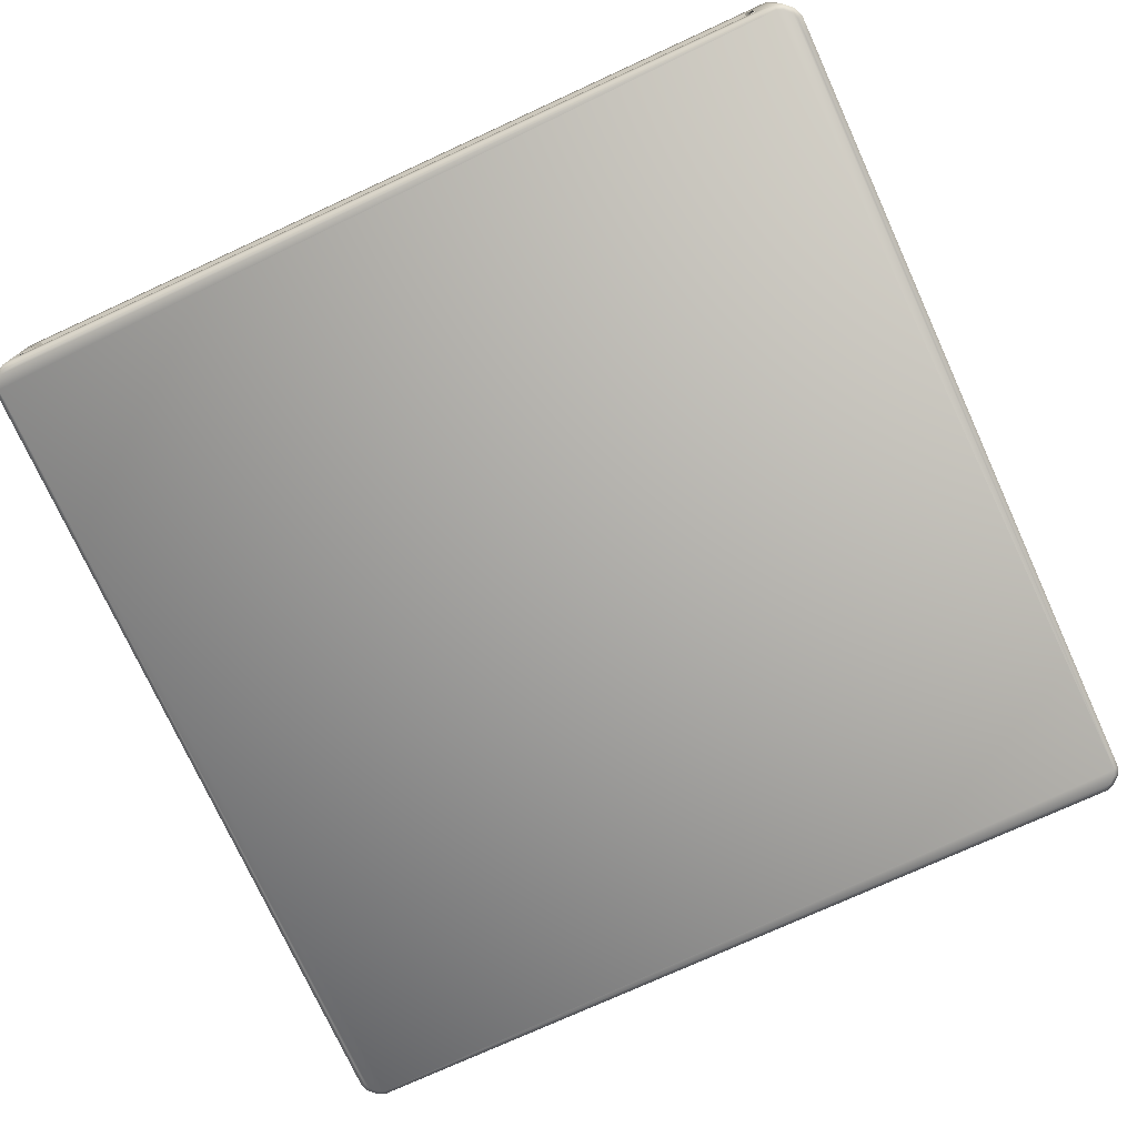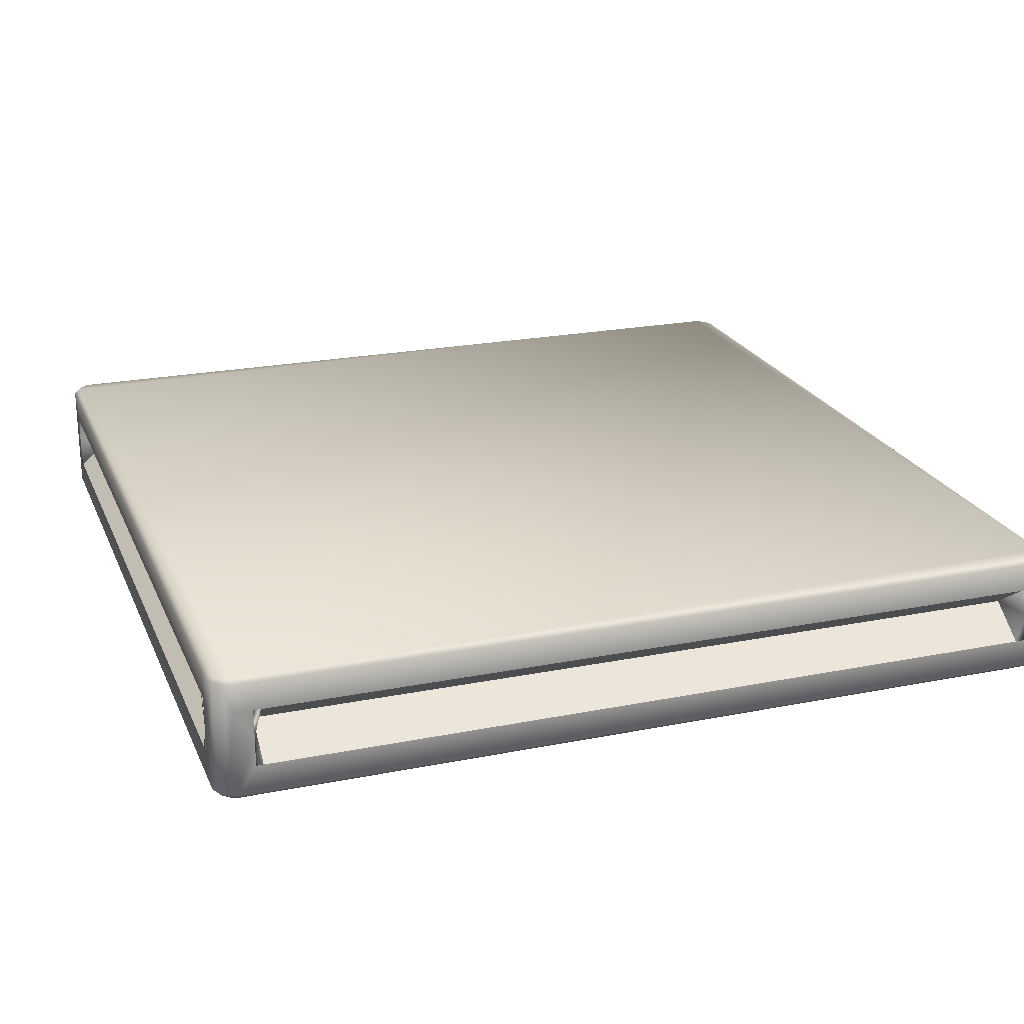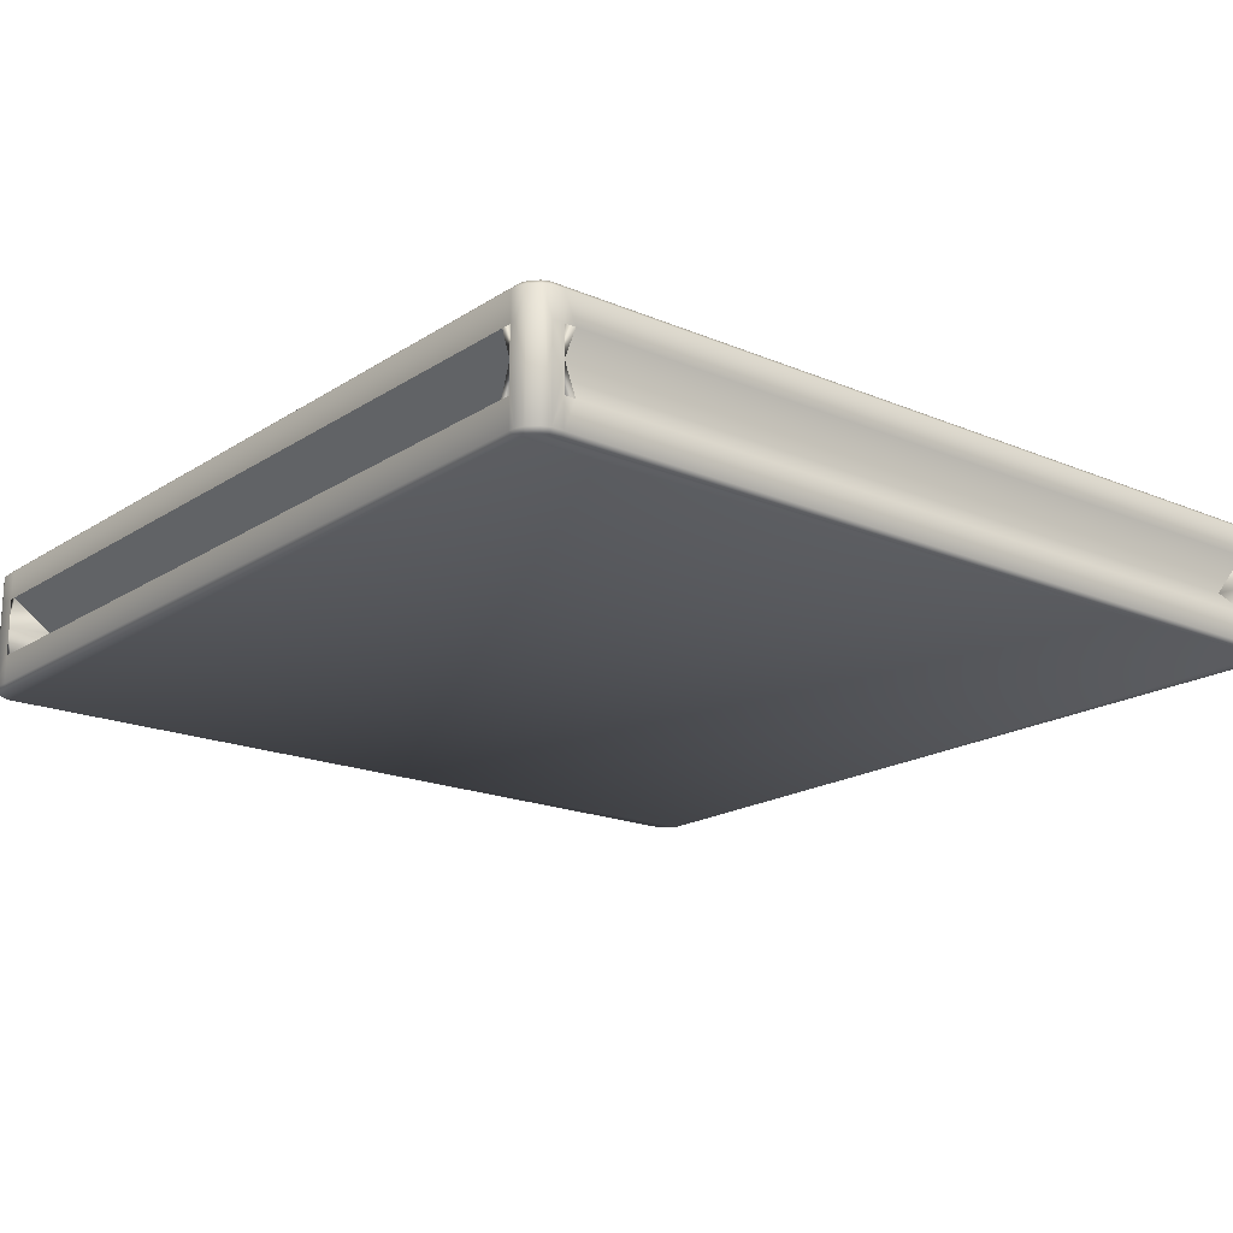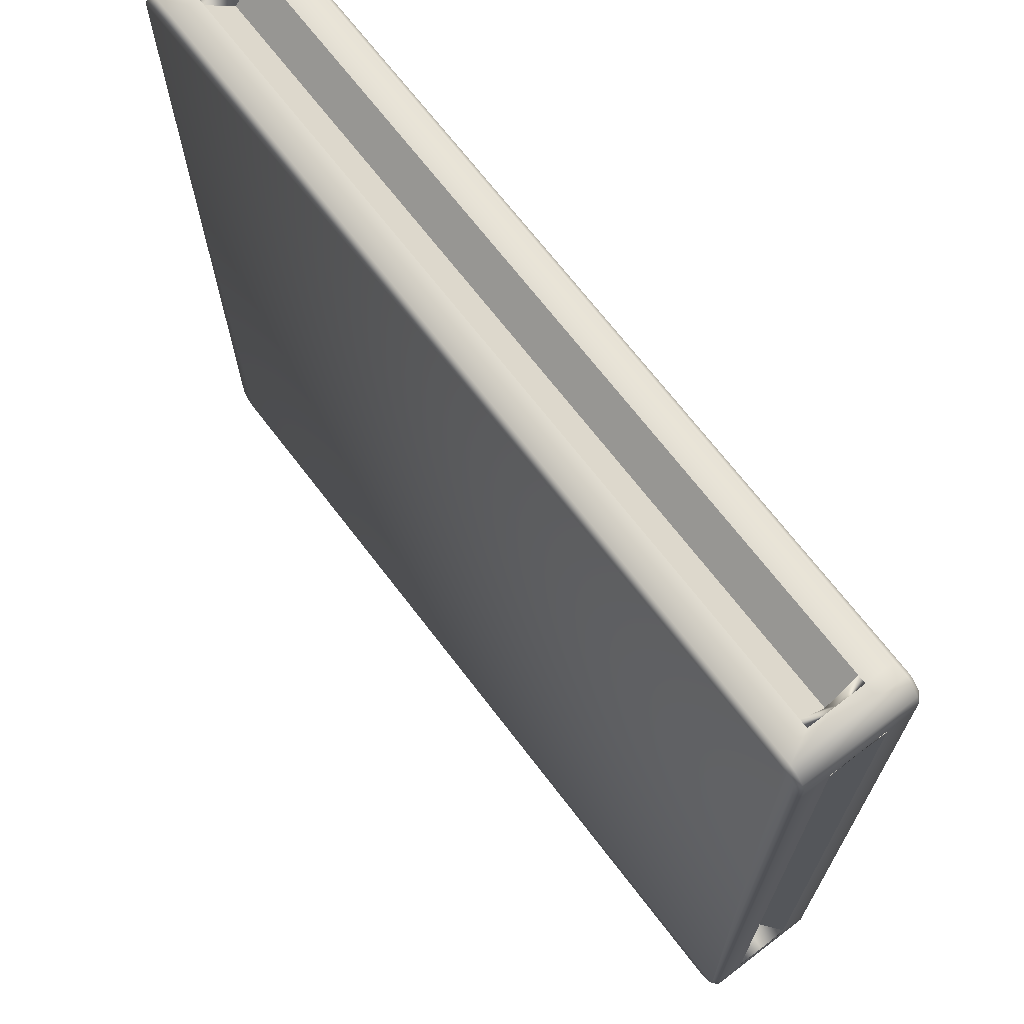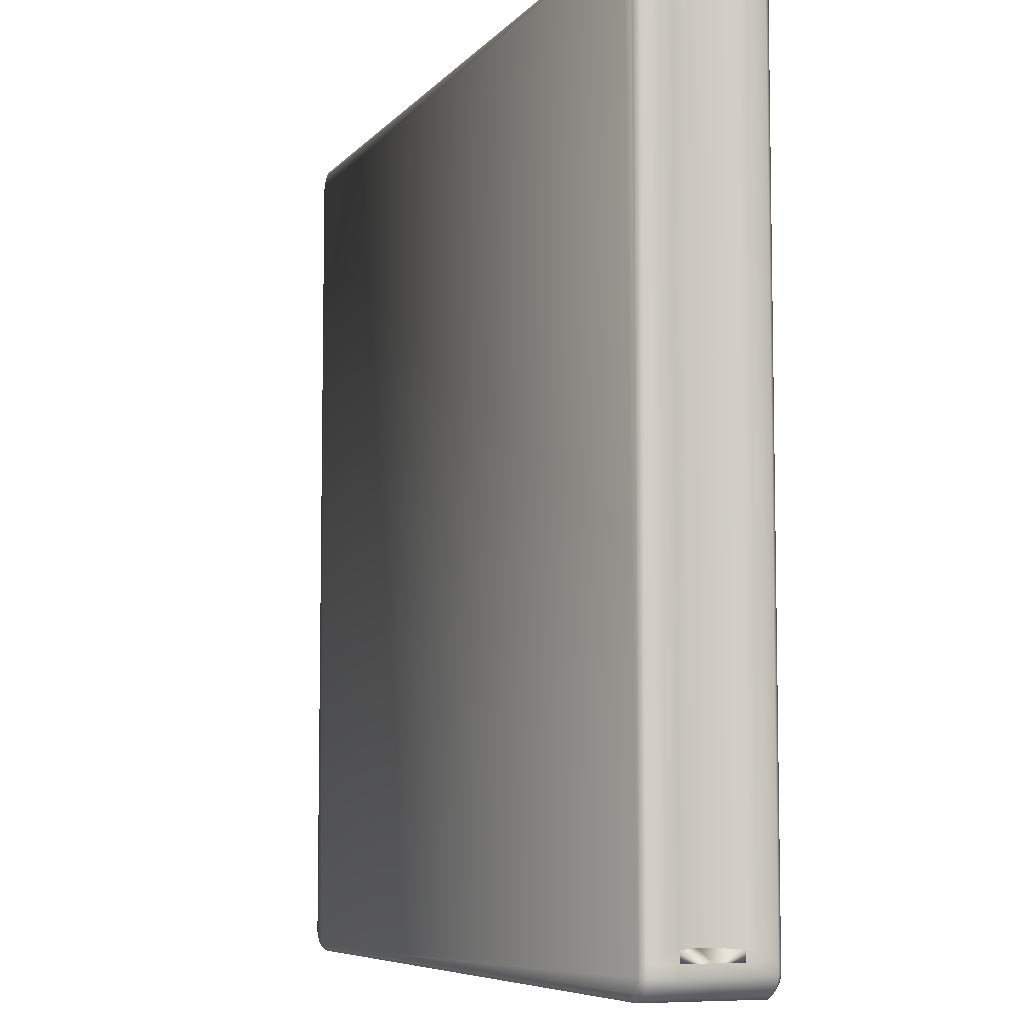
<metadata>
{"format":"obj","ext":"obj","renderer":"f3d","projection":"perspective","resolution":1024,"background":"white","views":[{"elev":-75.3,"azim":-65.4,"up":"+Y"},{"elev":22.4,"azim":161.0,"up":"+Y"},{"elev":-18.5,"azim":-129.2,"up":"+Y"},{"elev":69.4,"azim":52.6,"up":"+Z"},{"elev":-7.0,"azim":-111.1,"up":"+Z"}]}
</metadata>
<code>
v -404.3 687.2 175.6
v -403.7 687.2 176.5
v -461.7 687.2 175.4
v -403.9 687.2 233.8
v -403.7 687.2 232.2
v -403.7 687.2 233.4
v -403.7 687.2 177.9
v -404.8 687.2 234.4
v -404.3 687.2 234.3
v -462.2 687.2 234.3
v -460.4 687.2 234.4
v -461.7 687.2 234.4
v -405.7 687.2 234.4
v -462.8 687.2 233.4
v -462.6 687.2 233.8
v -462.6 687.2 176.1
v -462.8 687.2 177.2
v -462.8 687.2 176.5
v -462.8 687.2 232.2
v -462.2 687.2 175.6
v -461.3 687.2 175.4
v -404.8 687.2 175.4
v -406 687.2 175.4
v -403.9 695.7 176.1
v -404.8 695.7 175.4
v -403.7 695.7 233.4
v -462.2 695.7 175.6
v -461.3 695.7 175.4
v -461.7 695.7 175.4
v -406 695.7 175.4
v -462.8 695.7 176.5
v -462.6 695.7 176.1
v -462.6 695.7 233.8
v -462.8 695.7 232.2
v -462.8 695.7 233.4
v -462.8 695.7 177.2
v -461.7 695.7 234.4
v -462.2 695.7 234.3
v -404.3 695.7 234.3
v -405.7 695.7 234.4
v -404.8 695.7 234.4
v -460.4 695.7 234.4
v -403.9 695.7 233.8
v -403.7 695.7 232.2
v -403.7 695.7 176.5
v -403.7 695.7 177.9
v -406 691.4 175.1
v -404.7 687.5 175.1
v -406 689.5 175.1
v -463.1 691.4 177.2
v -463.1 687.5 176.4
v -463.1 689.5 177.2
v -462.4 695.3 175.3
v -462.9 687.5 175.9
v -462.9 695.3 175.9
v -403.6 687.5 175.9
v -404.1 695.3 175.3
v -403.6 695.3 175.9
v -462.9 695.3 234
v -462.4 687.5 234.5
v -462.4 695.3 234.5
v -461.8 693.4 175.1
v -462.4 687.5 175.3
v -461.8 687.5 175.1
v -404.1 687.5 175.3
v -404.7 693.4 175.1
v -404.7 695.3 175.1
v -462.9 687.5 234
v -463.1 693.4 233.4
v -463.1 687.5 233.4
v -463.1 693.4 176.4
v -463.1 695.3 176.4
v -403.3 693.4 176.4
v -403.3 695.3 176.4
v -403.3 687.5 176.4
v -461.8 693.4 234.8
v -461.8 687.5 234.8
v -462.8 687.2 233.4
v -463.1 687.5 232.3
v -462.8 687.2 232.2
v -461.7 687.2 175.4
v -461.4 687.5 175.1
v -461.3 687.2 175.4
v -404.8 695.7 175.4
v -406 695.3 175.1
v -406 695.7 175.4
v -462.8 695.7 176.5
v -463.1 695.3 177.2
v -462.8 695.7 177.2
v -403.9 687.2 176.1
v -462.6 687.2 176.1
v -462.2 687.2 175.6
v -462.2 687.2 234.3
v -462.6 687.2 233.8
v -403.9 695.7 176.1
v -404.3 695.7 175.6
v -462.6 695.7 176.1
v -462.2 695.7 234.3
v -404.3 687.2 175.6
v -461.8 695.3 234.8
v -461.7 695.7 234.4
v -403.7 687.2 176.5
v -462.2 695.7 175.6
v -461.8 695.3 175.1
v -462.6 695.7 233.8
v -463.1 695.3 233.4
v -460.5 691.4 234.8
v -461.8 687.5 234.8
v -460.5 689.5 234.8
v -403.3 691.4 232.3
v -403.3 687.5 233.4
v -403.3 689.5 232.3
v -404.1 695.3 234.5
v -403.6 687.5 234
v -403.6 695.3 234
v -404.7 693.4 234.8
v -404.1 687.5 234.5
v -404.7 687.5 234.8
v -403.3 693.4 233.4
v -403.3 695.3 233.4
v -403.7 687.2 176.5
v -403.3 687.5 177.8
v -403.7 687.2 177.9
v -404.8 687.2 234.4
v -405.7 687.5 234.8
v -405.7 687.2 234.4
v -461.7 695.7 234.4
v -460.5 695.3 234.8
v -460.4 695.7 234.4
v -403.7 695.7 233.4
v -403.3 695.3 232.3
v -403.7 695.7 232.2
v -404.3 687.2 234.3
v -403.9 695.7 233.8
v -403.9 687.2 233.8
v -404.3 695.7 234.3
v -404.7 695.3 234.8
v -461.4 693.4 175.1
v -463.1 693.4 232.3
v -463.1 695.3 232.3
v -405.7 693.4 234.8
v -403.3 693.4 176.4
v -403.3 695.3 176.4
v -403.3 693.4 177.8
v -406 687.5 175.1
v -406.4 689.5 175.1
v -404.8 687.2 175.4
v -406 687.2 175.4
v -461.3 695.7 175.4
v -461.4 695.3 175.1
v -406 693.4 175.1
v -460.7 693.4 175.1
v -460.7 693.4 175.1
v -461.4 691.4 175.1
v -461.4 693.4 175.1
v -461.4 689.5 175.1
v -461.7 695.7 175.4
v -463.1 689.5 232.3
v -462.8 687.2 177.2
v -463.1 687.5 177.2
v -462.8 695.7 233.4
v -462.8 695.7 232.2
v -463.1 693.4 231.7
v -463.1 693.4 231.7
v -463.1 691.4 232.3
v -463.1 693.4 232.3
v -463.1 689.5 177.9
v -462.8 687.2 176.5
v -463.1 693.4 177.2
v -405.7 689.5 234.8
v -460.5 687.5 234.8
v -405.7 695.3 234.8
v -404.8 695.7 234.4
v -405.7 695.7 234.4
v -406.2 693.4 234.8
v -406.2 693.4 234.8
v -405.7 691.4 234.8
v -405.7 693.4 234.8
v -459.9 689.5 234.8
v -461.7 687.2 234.4
v -460.4 687.2 234.4
v -460.5 693.4 234.8
v -461.8 695.3 234.8
v -461.8 693.4 234.8
v -403.3 687.5 176.4
v -403.3 689.5 177.8
v -403.7 687.2 232.2
v -403.3 687.5 232.3
v -403.3 695.3 177.8
v -403.7 695.7 176.5
v -403.7 695.7 177.9
v -403.3 693.4 178.5
v -403.3 693.4 178.5
v -403.3 691.4 177.8
v -403.3 693.4 177.8
v -403.3 689.5 231.8
v -403.7 687.2 233.4
v -403.3 693.4 232.3
v -406.4 689.5 175.1
v -406 691.4 175.1
v -406 689.5 175.1
v -463.1 689.5 177.9
v -463.1 691.4 177.2
v -463.1 689.5 177.2
v -459.9 689.5 234.8
v -460.5 691.4 234.8
v -460.5 689.5 234.8
v -403.3 689.5 231.8
v -403.3 691.4 232.3
v -403.3 689.5 232.3
v -405.8 691.4 178.5
v -403.3 693.4 231.8
v -405.8 691.4 231.8
v -403.3 689.5 178.5
v -403.3 689.5 177.8
v -405.8 691.4 231.8
v -403.3 689.5 178.5
v -405.8 691.4 178.5
v -403.3 693.4 231.8
v -403.3 693.4 232.3
v -406.2 691.4 232.8
v -459.9 693.4 234.8
v -459.9 691.4 232.8
v -406.2 689.5 234.8
v -405.7 689.5 234.8
v -459.9 691.4 232.8
v -406.2 689.5 234.8
v -406.2 691.4 232.8
v -459.9 693.4 234.8
v -460.5 693.4 234.8
v -461.2 691.4 231.7
v -463.1 693.4 177.9
v -461.2 691.4 177.9
v -463.1 689.5 231.7
v -463.1 689.5 232.3
v -463.1 689.5 231.7
v -463.1 693.4 177.9
v -463.1 693.4 177.2
v -460.7 691.4 177.8
v -406.4 693.4 175.1
v -406.4 691.4 177.8
v -460.7 689.5 175.1
v -461.4 689.5 175.1
v -406.4 691.4 177.8
v -460.7 689.5 175.1
v -460.7 691.4 177.8
v -406.4 693.4 175.1
v -406 693.4 175.1
v -461.4 691.4 175.1
v -406.4 693.4 175.1
v -460.7 689.5 175.1
v -463.1 691.4 232.3
v -406.2 689.5 234.8
v -459.9 693.4 234.8
v -405.7 691.4 234.8
v -403.3 689.5 178.5
v -403.3 693.4 231.8
v -403.3 691.4 177.8
v -403.9 687.2 176.1
v -404.3 695.7 175.6
v -461.7 687.2 234.4
v -403.7 695.7 176.5
v -460.7 691.4 177.8
v -461.2 691.4 231.7
v -406.2 691.4 232.8
v -405.8 691.4 178.5
v -406.4 691.4 177.8
v -461.2 691.4 177.9
v -459.9 691.4 232.8
v -405.8 691.4 231.8
v -403.3 693.4 178.5
v -403.3 689.5 231.8
v -406.2 693.4 234.8
v -459.9 689.5 234.8
v -460.7 693.4 175.1
v -406.4 689.5 175.1
f 1 2 3
f 4 5 6
f 7 8 2
f 4 9 8
f 10 11 12
f 13 14 8
f 10 15 14
f 8 3 2
f 16 17 18
f 19 3 14
f 16 20 3
f 21 1 3
f 22 1 23
f 24 25 26
f 27 28 29
f 30 31 25
f 27 32 31
f 33 34 35
f 36 37 31
f 33 38 37
f 37 25 31
f 39 40 41
f 42 26 37
f 39 43 26
f 44 24 26
f 45 24 46
f 47 48 49
f 50 51 52
f 53 54 55
f 56 57 58
f 59 60 61
f 53 62 63
f 64 63 62
f 65 66 57
f 67 57 66
f 68 69 70
f 55 71 72
f 54 51 55
f 73 58 74
f 58 75 56
f 76 60 77
f 78 79 80
f 81 82 83
f 84 85 86
f 87 88 89
f 90 65 56
f 91 63 92
f 93 68 94
f 95 57 96
f 97 53 55
f 98 59 61
f 99 48 65
f 92 64 81
f 94 70 78
f 96 67 84
f 97 72 87
f 98 100 101
f 102 56 75
f 91 51 54
f 93 77 60
f 95 74 58
f 103 104 53
f 105 106 59
f 107 108 109
f 110 111 112
f 113 114 115
f 113 116 117
f 118 117 116
f 115 119 120
f 114 111 115
f 121 122 123
f 124 125 126
f 127 128 129
f 130 131 132
f 133 114 117
f 134 113 115
f 124 117 118
f 134 120 130
f 135 111 114
f 136 137 113
f 62 104 138
f 139 106 140
f 116 137 141
f 142 143 144
f 145 146 49
f 145 147 148
f 149 85 150
f 85 67 151
f 151 66 47
f 145 83 82
f 150 152 138
f 153 154 155
f 82 64 156
f 150 157 149
f 79 70 158
f 159 79 160
f 140 161 162
f 140 163 139
f 164 165 166
f 160 167 52
f 140 89 88
f 160 168 159
f 88 72 169
f 169 71 50
f 125 118 170
f 171 126 125
f 172 173 174
f 172 175 141
f 176 177 178
f 171 179 109
f 174 128 172
f 171 180 181
f 182 183 184
f 182 184 107
f 122 185 186
f 187 122 188
f 189 190 191
f 189 192 144
f 193 194 195
f 188 196 112
f 189 132 131
f 188 197 187
f 131 120 198
f 198 119 110
f 199 200 201
f 202 203 204
f 205 206 207
f 208 209 210
f 211 212 213
f 194 214 215
f 216 217 218
f 209 219 220
f 221 222 223
f 177 224 225
f 226 227 228
f 206 229 230
f 231 232 233
f 165 234 235
f 231 167 236
f 203 237 238
f 239 240 241
f 154 242 243
f 244 245 246
f 200 247 248
f 62 138 249
f 88 169 232
f 167 79 236
f 152 85 250
f 82 156 251
f 232 140 88
f 79 158 236
f 69 139 252
f 179 125 253
f 128 182 254
f 254 172 128
f 116 141 255
f 256 188 122
f 131 198 257
f 125 170 253
f 142 144 258
f 85 151 250
f 251 145 82
f 122 186 256
f 192 131 257
f 51 160 52
f 72 71 169
f 104 150 138
f 249 64 62
f 59 106 69
f 76 100 61
f 108 171 109
f 252 70 69
f 120 119 198
f 255 118 116
f 111 188 112
f 137 172 141
f 143 189 144
f 67 66 151
f 48 145 49
f 258 185 142
f 1 259 2
f 4 7 5
f 7 4 8
f 10 13 11
f 13 10 14
f 8 14 3
f 16 19 17
f 19 16 3
f 21 23 1
f 24 260 25
f 27 30 28
f 30 27 31
f 33 36 34
f 36 33 37
f 37 26 25
f 39 42 40
f 42 39 26
f 44 46 24
f 47 66 48
f 50 71 51
f 53 63 54
f 56 65 57
f 59 68 60
f 53 104 62
f 65 48 66
f 68 59 69
f 55 51 71
f 73 75 58
f 76 61 60
f 78 70 79
f 81 64 82
f 84 67 85
f 87 72 88
f 90 99 65
f 91 54 63
f 93 60 68
f 95 58 57
f 97 103 53
f 98 105 59
f 99 147 48
f 92 63 64
f 94 68 70
f 96 57 67
f 97 55 72
f 98 61 100
f 102 90 56
f 91 168 51
f 93 261 77
f 95 262 74
f 103 157 104
f 105 161 106
f 107 184 108
f 110 119 111
f 113 117 114
f 113 137 116
f 115 111 119
f 121 185 122
f 124 118 125
f 127 183 128
f 130 120 131
f 133 135 114
f 134 136 113
f 124 133 117
f 134 115 120
f 135 197 111
f 136 173 137
f 139 69 106
f 145 48 147
f 149 86 85
f 145 148 83
f 153 263 154
f 150 104 157
f 159 80 79
f 140 106 161
f 164 264 165
f 140 162 89
f 160 51 168
f 171 181 126
f 172 137 173
f 176 265 177
f 174 129 128
f 171 108 180
f 182 128 183
f 187 123 122
f 189 143 190
f 193 266 194
f 189 191 132
f 188 111 197
f 199 267 200
f 202 268 203
f 205 269 206
f 208 270 209
f 211 271 212
f 194 266 214
f 216 272 217
f 209 270 219
f 221 273 222
f 177 265 224
f 226 274 227
f 206 269 229
f 231 163 232
f 165 264 234
f 231 233 167
f 203 268 237
f 239 275 240
f 154 263 242
f 244 276 245
f 200 267 247
f 167 160 79
f 152 150 85
f 232 163 140
f 179 171 125
f 254 175 172
f 256 196 188
f 251 146 145
f 192 189 131
f 249 156 64
f 252 158 70
f 255 170 118
f 258 186 185

</code>
